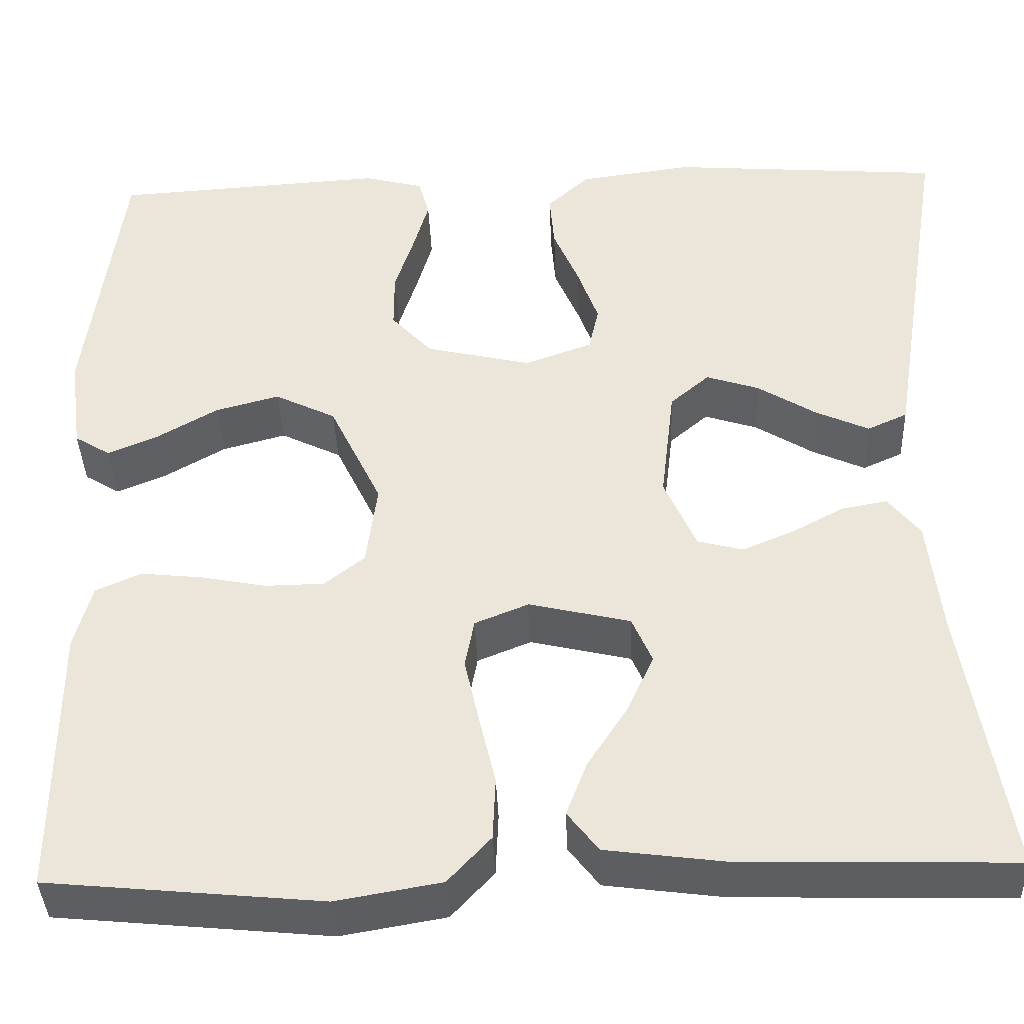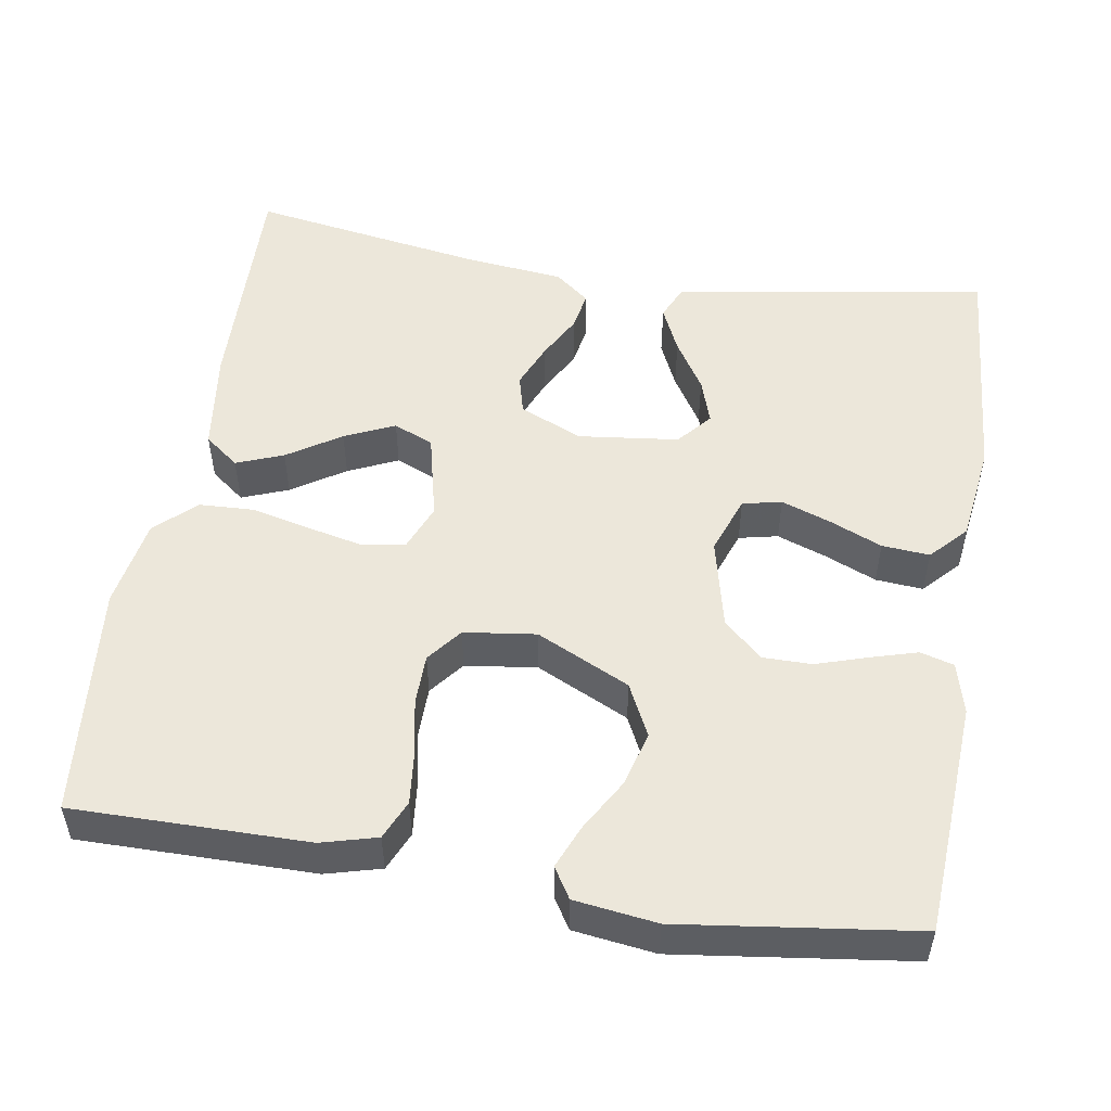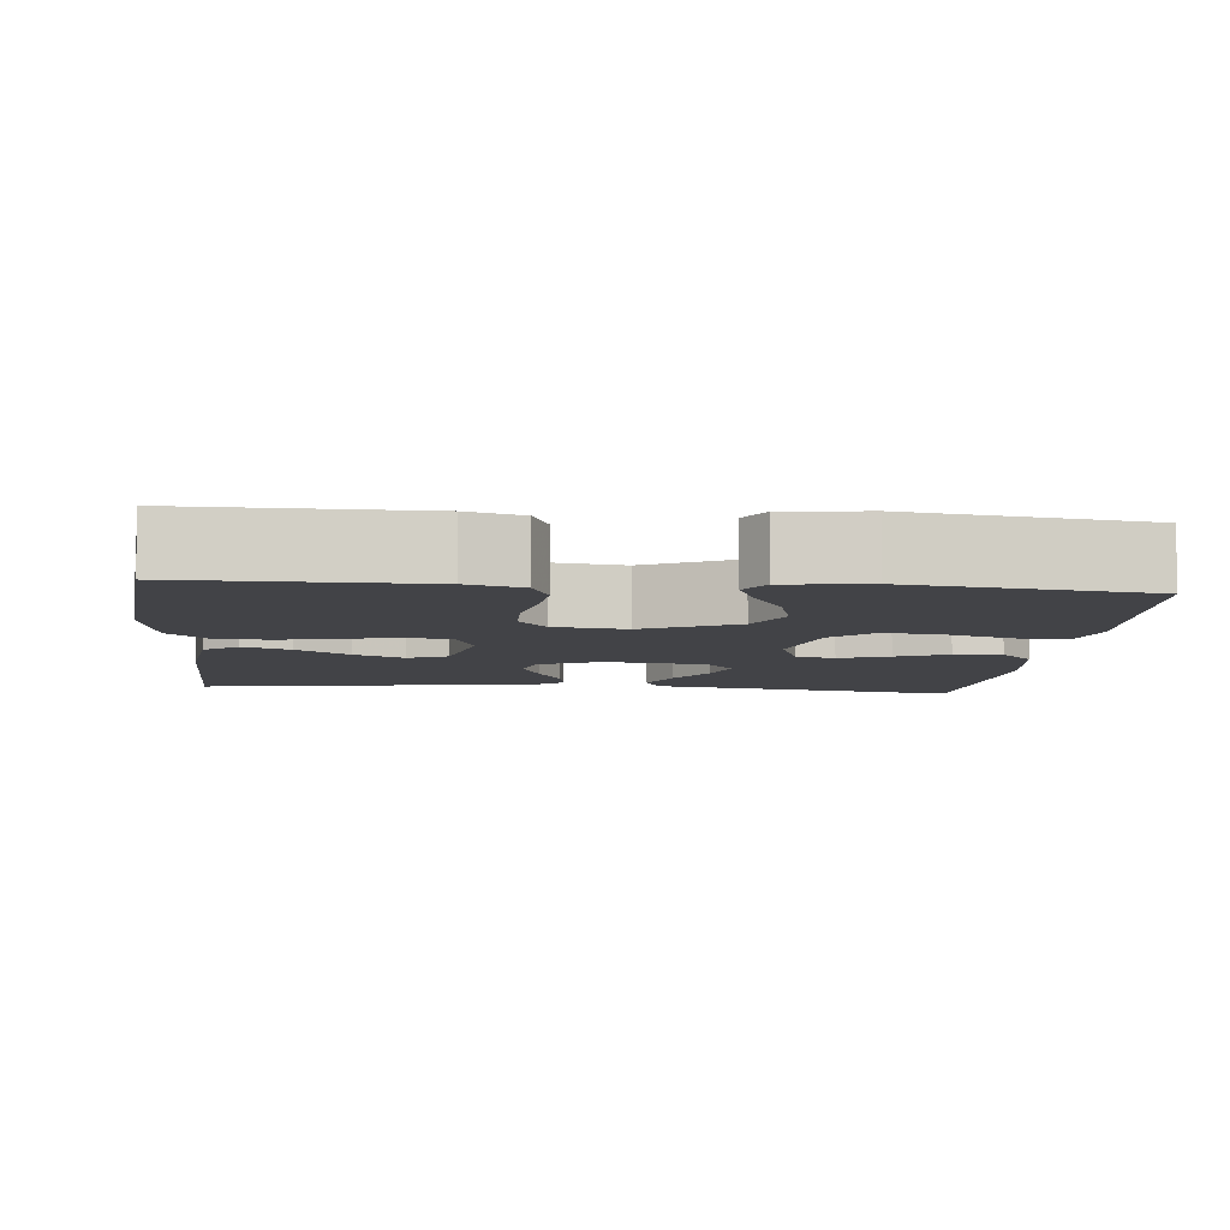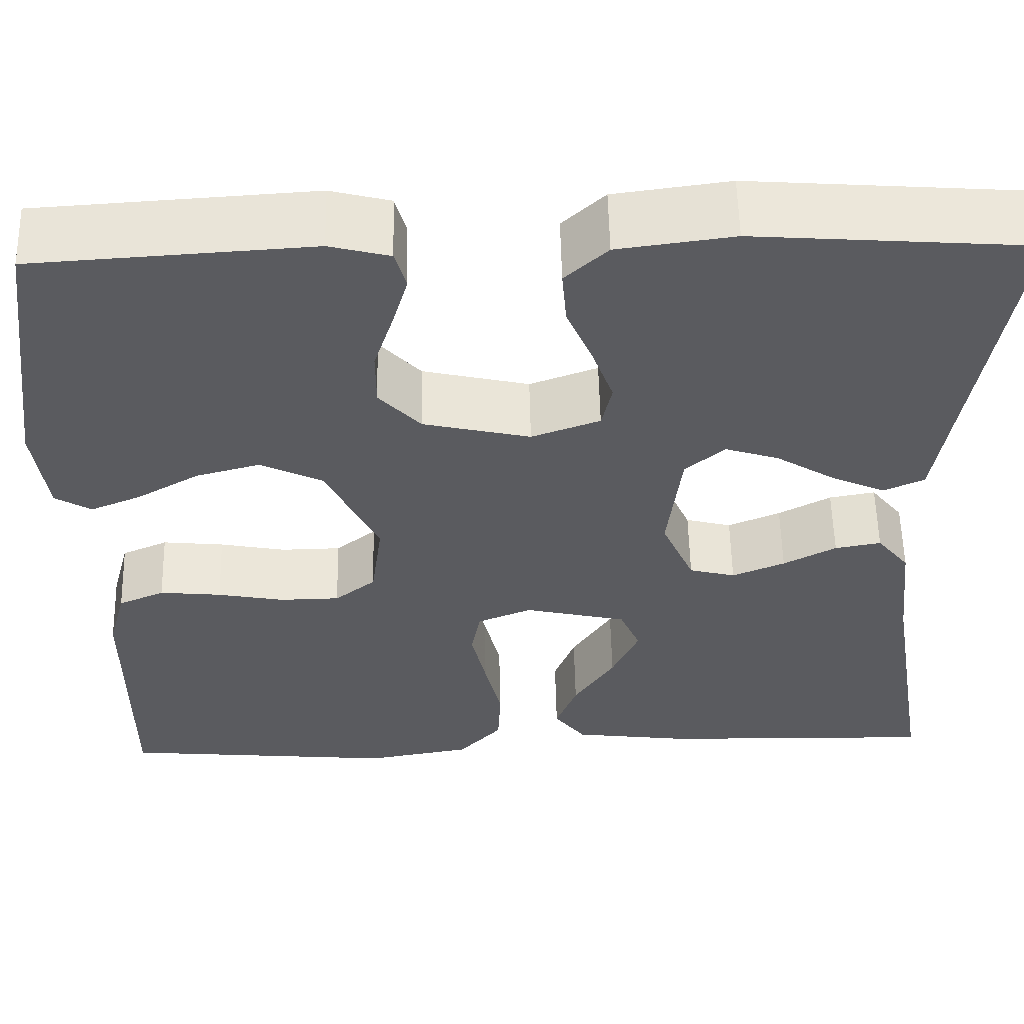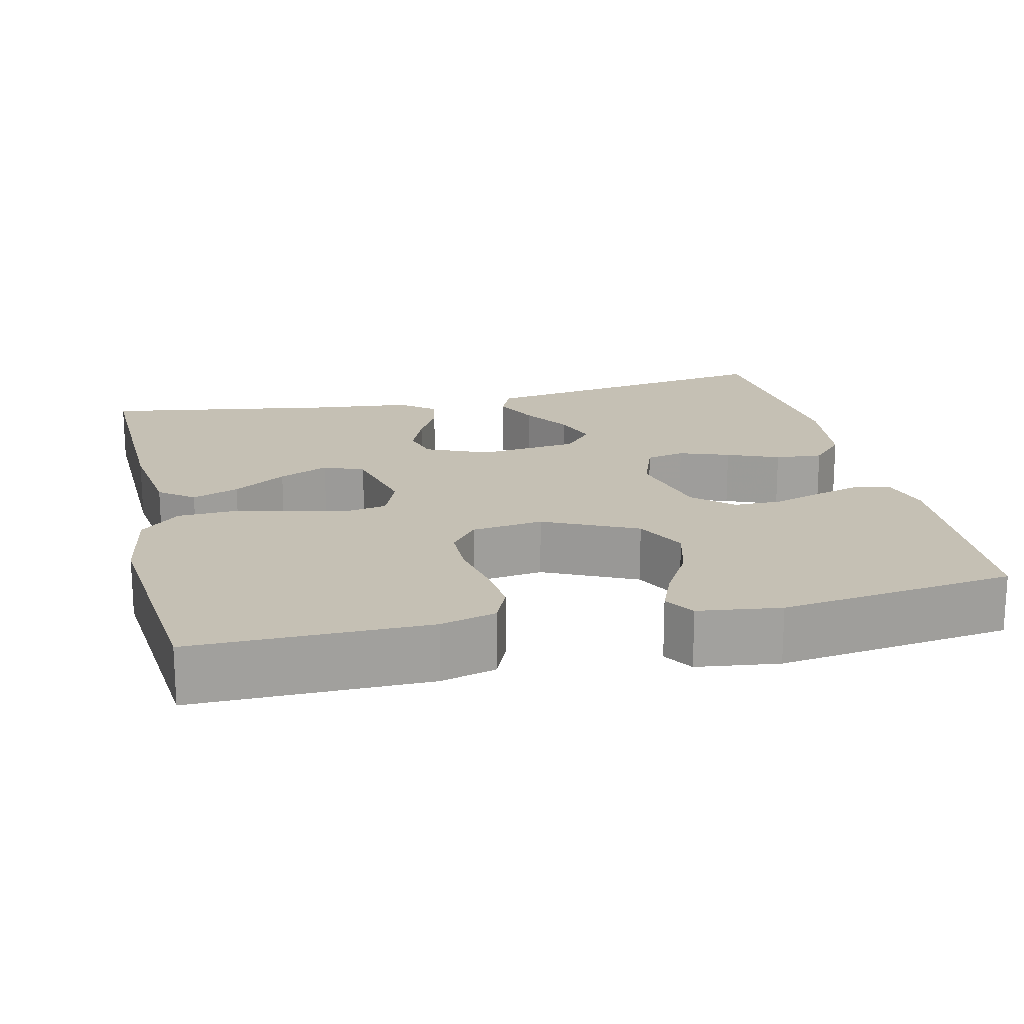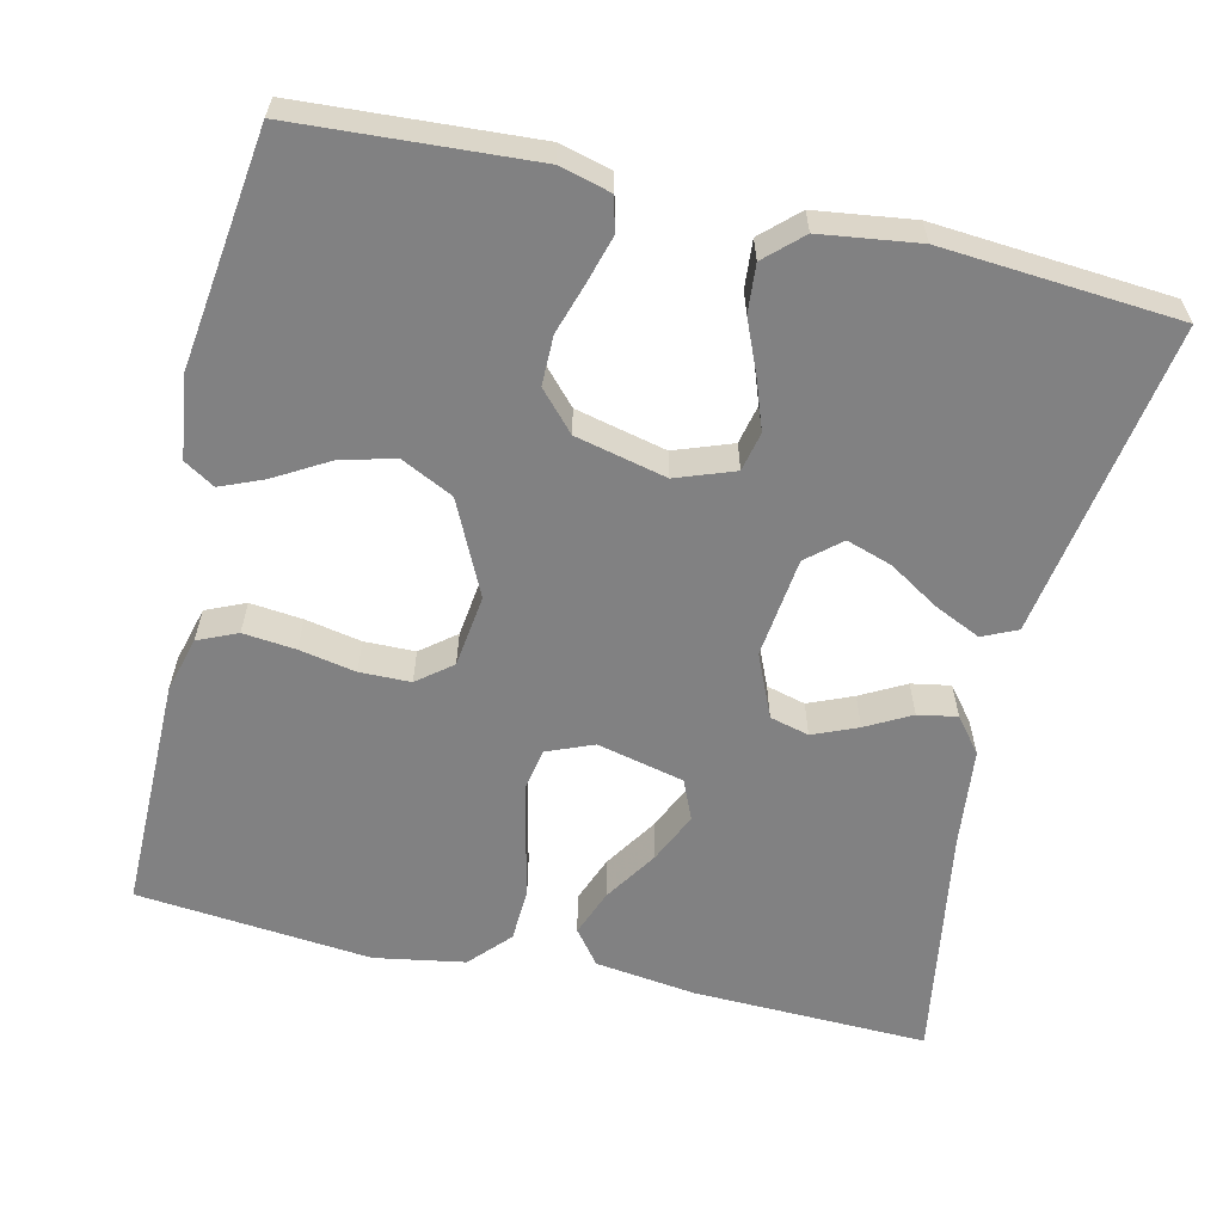
<metadata>
{"format":"obj","ext":"obj","renderer":"f3d","projection":"perspective","resolution":1024,"background":"white","views":[{"elev":-39.1,"azim":2.2,"up":"+Z"},{"elev":51.9,"azim":-80.8,"up":"+Y"},{"elev":-7.4,"azim":-95.6,"up":"+Y"},{"elev":56.5,"azim":-1.3,"up":"+Z"},{"elev":18.3,"azim":-103.2,"up":"+Y"},{"elev":-60.4,"azim":-13.1,"up":"+Y"}]}
</metadata>
<code>
v 0.5 0.07 -0.5
v 0.2 0.07 -0.492
v 0.071 0.07 -0.475
v 0.037 0.07 -0.431
v 0.06 0.07 -0.371
v 0.104 0.07 -0.303
v 0.133 0.07 -0.239
v 0.111 0.07 -0.188
v 0 0.07 -0.162
v -0.059 0.07 -0.186
v -0.069 0.07 -0.24
v -0.053 0.07 -0.312
v -0.035 0.07 -0.389
v -0.038 0.07 -0.458
v -0.085 0.07 -0.509
v -0.2 0.07 -0.529
v -0.5 0.07 -0.5
v -0.499 0.07 -0.2
v -0.48 0.07 -0.129
v -0.43 0.07 -0.107
v -0.363 0.07 -0.114
v -0.291 0.07 -0.128
v -0.226 0.07 -0.127
v -0.182 0.07 -0.092
v -0.17 0.07 0
v -0.227 0.07 0.119
v -0.294 0.07 0.152
v -0.364 0.07 0.133
v -0.431 0.07 0.094
v -0.486 0.07 0.071
v -0.525 0.07 0.095
v -0.539 0.07 0.2
v -0.5 0.07 0.5
v -0.2 0.07 0.519
v -0.135 0.07 0.502
v -0.123 0.07 0.459
v -0.14 0.07 0.4
v -0.161 0.07 0.334
v -0.161 0.07 0.271
v -0.116 0.07 0.222
v 0 0.07 0.195
v 0.074 0.07 0.222
v 0.085 0.07 0.272
v 0.062 0.07 0.336
v 0.034 0.07 0.402
v 0.029 0.07 0.463
v 0.075 0.07 0.506
v 0.2 0.07 0.523
v 0.5 0.07 0.5
v 0.452 0.07 0.2
v 0.436 0.07 0.099
v 0.392 0.07 0.079
v 0.333 0.07 0.106
v 0.269 0.07 0.146
v 0.211 0.07 0.165
v 0.168 0.07 0.128
v 0.153 0.07 0
v 0.188 0.07 -0.08
v 0.238 0.07 -0.093
v 0.295 0.07 -0.069
v 0.352 0.07 -0.038
v 0.402 0.07 -0.029
v 0.437 0.07 -0.073
v 0.451 0.07 -0.2
v 0.5 0 -0.5
v 0.2 0 -0.492
v 0.071 0 -0.475
v 0.037 0 -0.431
v 0.06 0 -0.371
v 0.104 0 -0.303
v 0.133 0 -0.239
v 0.111 0 -0.188
v 0 0 -0.162
v -0.059 0 -0.186
v -0.069 0 -0.24
v -0.053 0 -0.312
v -0.035 0 -0.389
v -0.038 0 -0.458
v -0.085 0 -0.509
v -0.2 0 -0.529
v -0.5 0 -0.5
v -0.499 0 -0.2
v -0.48 0 -0.129
v -0.43 0 -0.107
v -0.363 0 -0.114
v -0.291 0 -0.128
v -0.226 0 -0.127
v -0.182 0 -0.092
v -0.17 0 0
v -0.227 0 0.119
v -0.294 0 0.152
v -0.364 0 0.133
v -0.431 0 0.094
v -0.486 0 0.071
v -0.525 0 0.095
v -0.539 0 0.2
v -0.5 0 0.5
v -0.2 0 0.519
v -0.135 0 0.502
v -0.123 0 0.459
v -0.14 0 0.4
v -0.161 0 0.334
v -0.161 0 0.271
v -0.116 0 0.222
v 0 0 0.195
v 0.074 0 0.222
v 0.085 0 0.272
v 0.062 0 0.336
v 0.034 0 0.402
v 0.029 0 0.463
v 0.075 0 0.506
v 0.2 0 0.523
v 0.5 0 0.5
v 0.452 0 0.2
v 0.436 0 0.099
v 0.392 0 0.079
v 0.333 0 0.106
v 0.269 0 0.146
v 0.211 0 0.165
v 0.168 0 0.128
v 0.153 0 0
v 0.188 0 -0.08
v 0.238 0 -0.093
v 0.295 0 -0.069
v 0.352 0 -0.038
v 0.402 0 -0.029
v 0.437 0 -0.073
v 0.451 0 -0.2
f 61 62 63 64
f 60 61 64 1
f 59 60 1 2
f 58 59 2 3
f 51 52 53 54
f 50 51 54 55
f 49 50 55
f 48 49 55 56
f 44 45 46 47
f 43 44 47 48
f 42 43 48 56
f 35 36 37 38
f 33 34 35 38
f 33 38 39
f 32 33 39 40
f 28 29 30 31
f 27 28 31 32
f 19 20 21 22
f 17 18 19 22
f 17 22 23
f 16 17 23 24
f 12 13 14 15
f 11 12 15 16
f 10 11 16 24
f 3 4 5 6
f 3 6 7
f 58 3 7
f 57 58 7 8
f 41 42 56 57
f 41 57 8 9
f 27 32 40 41
f 26 27 41
f 25 26 41 9
f 9 10 24 25
f 128 127 126 125
f 65 128 125 124
f 66 65 124 123
f 67 66 123 122
f 118 117 116 115
f 119 118 115 114
f 119 114 113
f 120 119 113 112
f 111 110 109 108
f 112 111 108 107
f 120 112 107 106
f 102 101 100 99
f 102 99 98 97
f 103 102 97
f 104 103 97 96
f 95 94 93 92
f 96 95 92 91
f 86 85 84 83
f 86 83 82 81
f 87 86 81
f 88 87 81 80
f 79 78 77 76
f 80 79 76 75
f 88 80 75 74
f 70 69 68 67
f 71 70 67
f 71 67 122
f 72 71 122 121
f 121 120 106 105
f 73 72 121 105
f 105 104 96 91
f 105 91 90
f 73 105 90 89
f 89 88 74 73
f 1 65 66 2
f 2 66 67 3
f 3 67 68 4
f 4 68 69 5
f 5 69 70 6
f 6 70 71 7
f 7 71 72 8
f 8 72 73 9
f 9 73 74 10
f 10 74 75 11
f 11 75 76 12
f 12 76 77 13
f 13 77 78 14
f 14 78 79 15
f 15 79 80 16
f 16 80 81 17
f 17 81 82 18
f 18 82 83 19
f 19 83 84 20
f 20 84 85 21
f 21 85 86 22
f 22 86 87 23
f 23 87 88 24
f 24 88 89 25
f 25 89 90 26
f 26 90 91 27
f 27 91 92 28
f 28 92 93 29
f 29 93 94 30
f 30 94 95 31
f 31 95 96 32
f 32 96 97 33
f 33 97 98 34
f 34 98 99 35
f 35 99 100 36
f 36 100 101 37
f 37 101 102 38
f 38 102 103 39
f 39 103 104 40
f 40 104 105 41
f 41 105 106 42
f 42 106 107 43
f 43 107 108 44
f 44 108 109 45
f 45 109 110 46
f 46 110 111 47
f 47 111 112 48
f 48 112 113 49
f 49 113 114 50
f 50 114 115 51
f 51 115 116 52
f 52 116 117 53
f 53 117 118 54
f 54 118 119 55
f 55 119 120 56
f 56 120 121 57
f 57 121 122 58
f 58 122 123 59
f 59 123 124 60
f 60 124 125 61
f 61 125 126 62
f 62 126 127 63
f 63 127 128 64
f 64 128 65 1

</code>
